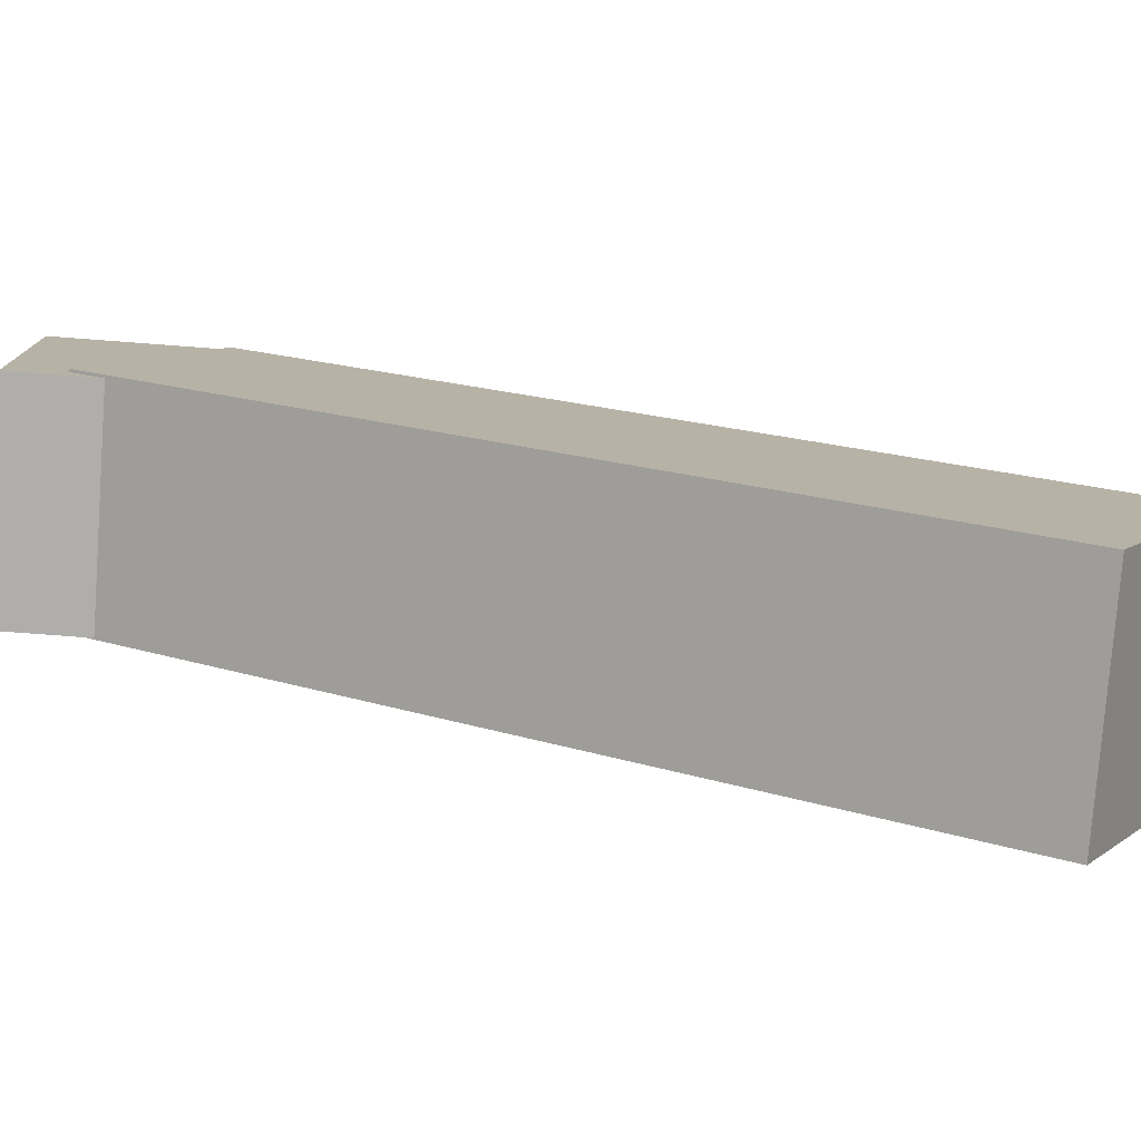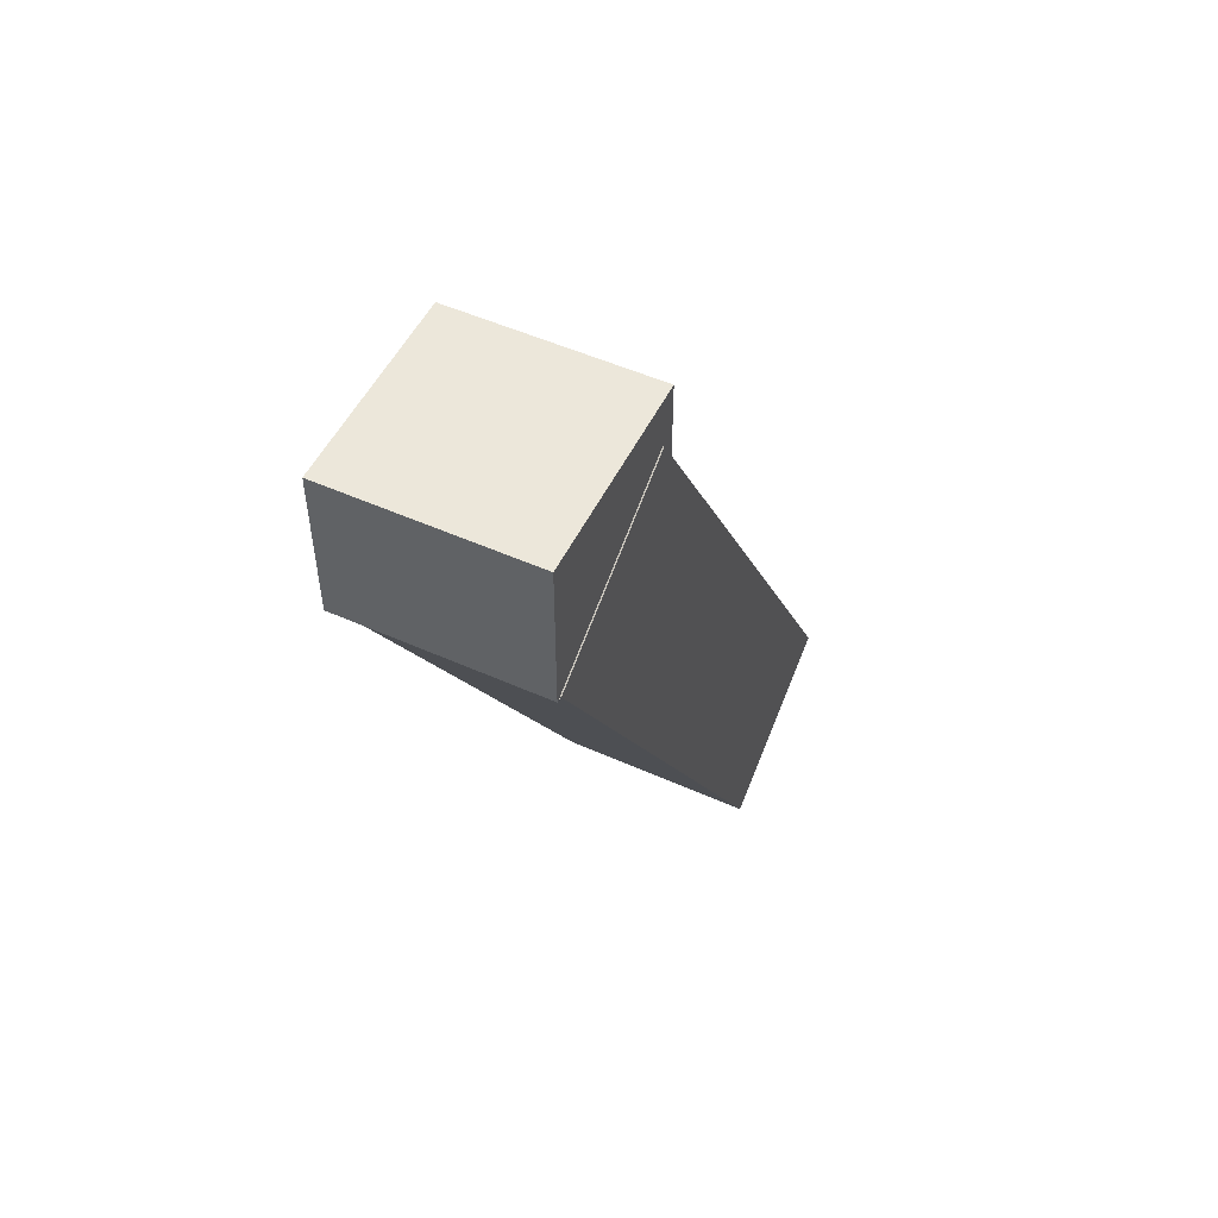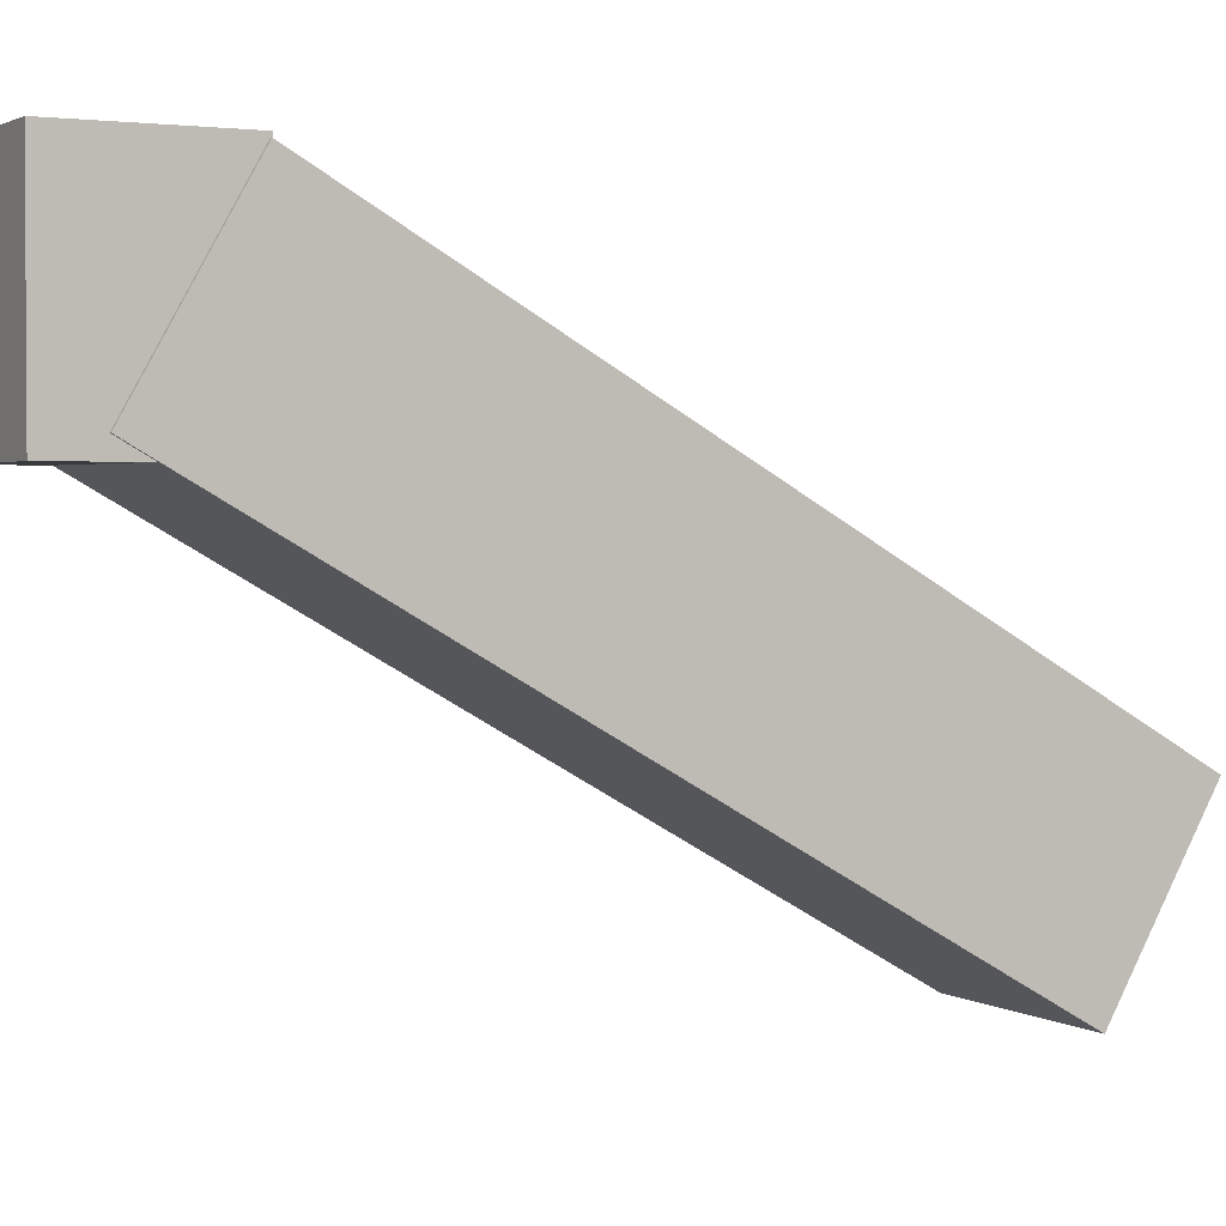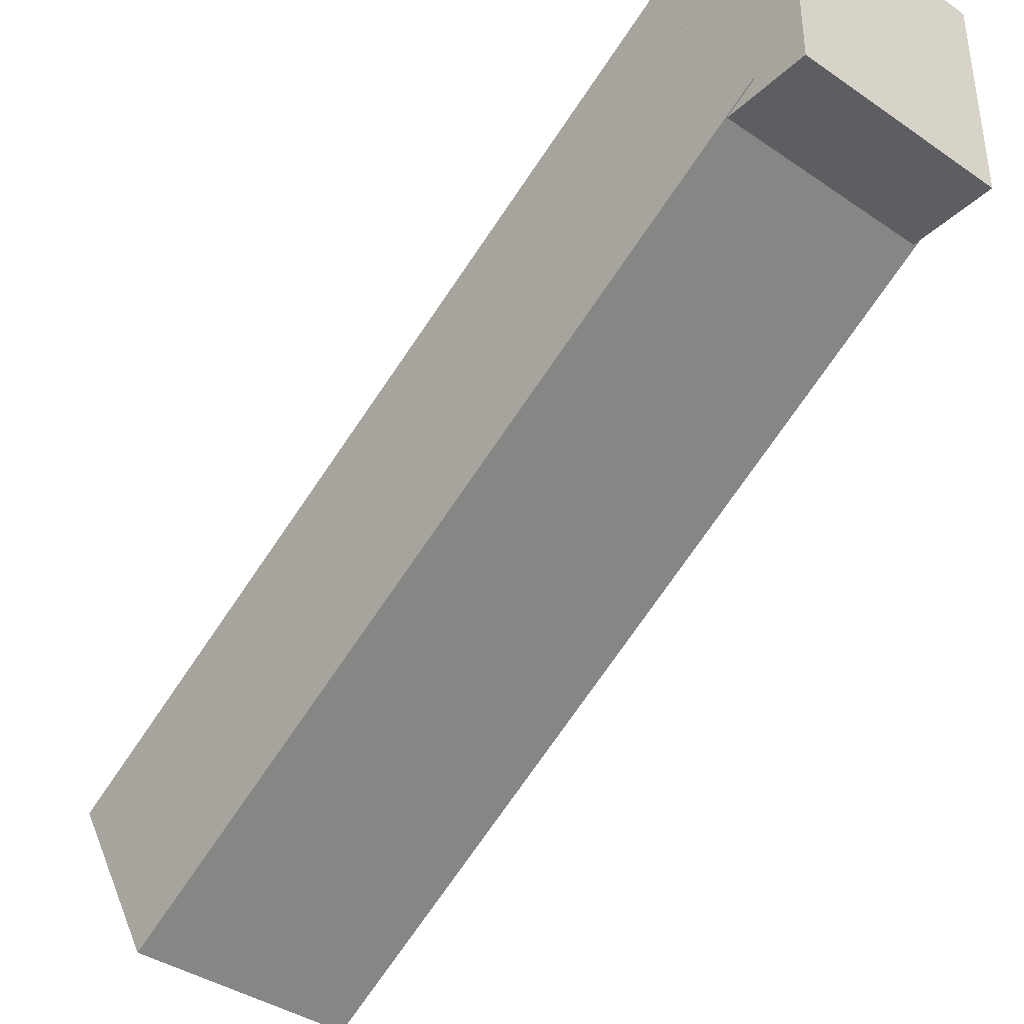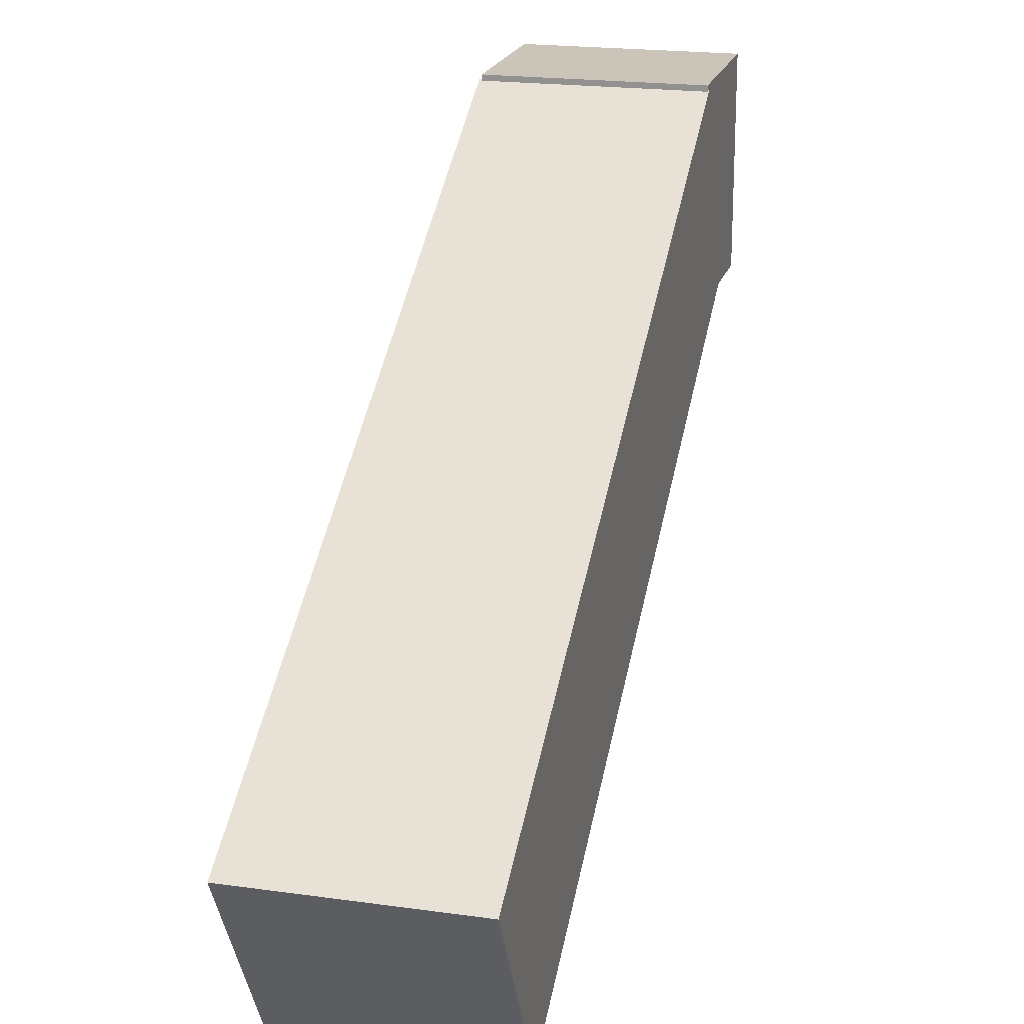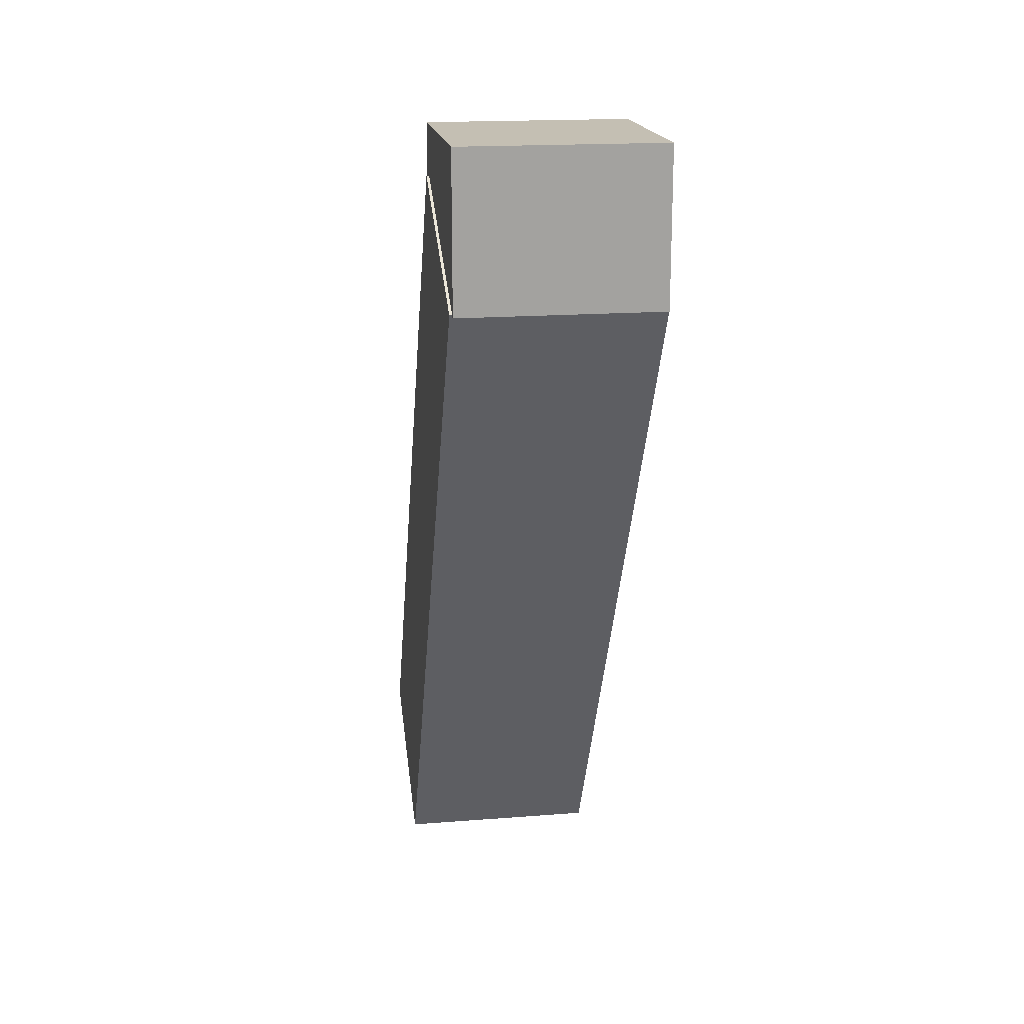
<metadata>
{"format":"obj","ext":"obj","renderer":"f3d","projection":"perspective","resolution":1024,"background":"white","views":[{"elev":-77.9,"azim":85.7,"up":"+Y"},{"elev":51.8,"azim":-154.2,"up":"+Z"},{"elev":2.1,"azim":62.0,"up":"+Y"},{"elev":-38.8,"azim":-40.8,"up":"+Y"},{"elev":20.5,"azim":-165.7,"up":"+Y"},{"elev":17.9,"azim":171.3,"up":"+Z"}]}
</metadata>
<code>
o halfbeam.001
v 0.6262 -0.1085 0.05582
v 0.3762 -0.1085 0.05582
v 0.3762 0.1086 -0.06823
v 0.6262 0.1086 -0.06823
v 0.6262 0.3963 0.9389
v 0.6262 0.6133 0.8149
v 0.3762 0.3963 0.9389
v 0.3762 0.6133 0.8149
f 1 2 3 4
f 5 1 4 6
f 7 5 6 8
f 2 7 8 3
f 8 6 4 3
f 2 1 5 7
o halfbeam.002
v 0.623 0.3756 0.8125
v 0.3777 0.3756 0.8125
v 0.3777 0.6185 0.8125
v 0.623 0.6185 0.8125
v 0.623 0.3756 1
v 0.623 0.6185 1
v 0.3777 0.3756 1
v 0.3777 0.6185 1
f 9 10 11 12
f 13 9 12 14
f 15 13 14 16
f 10 15 16 11
f 16 14 12 11
f 10 9 13 15

</code>
